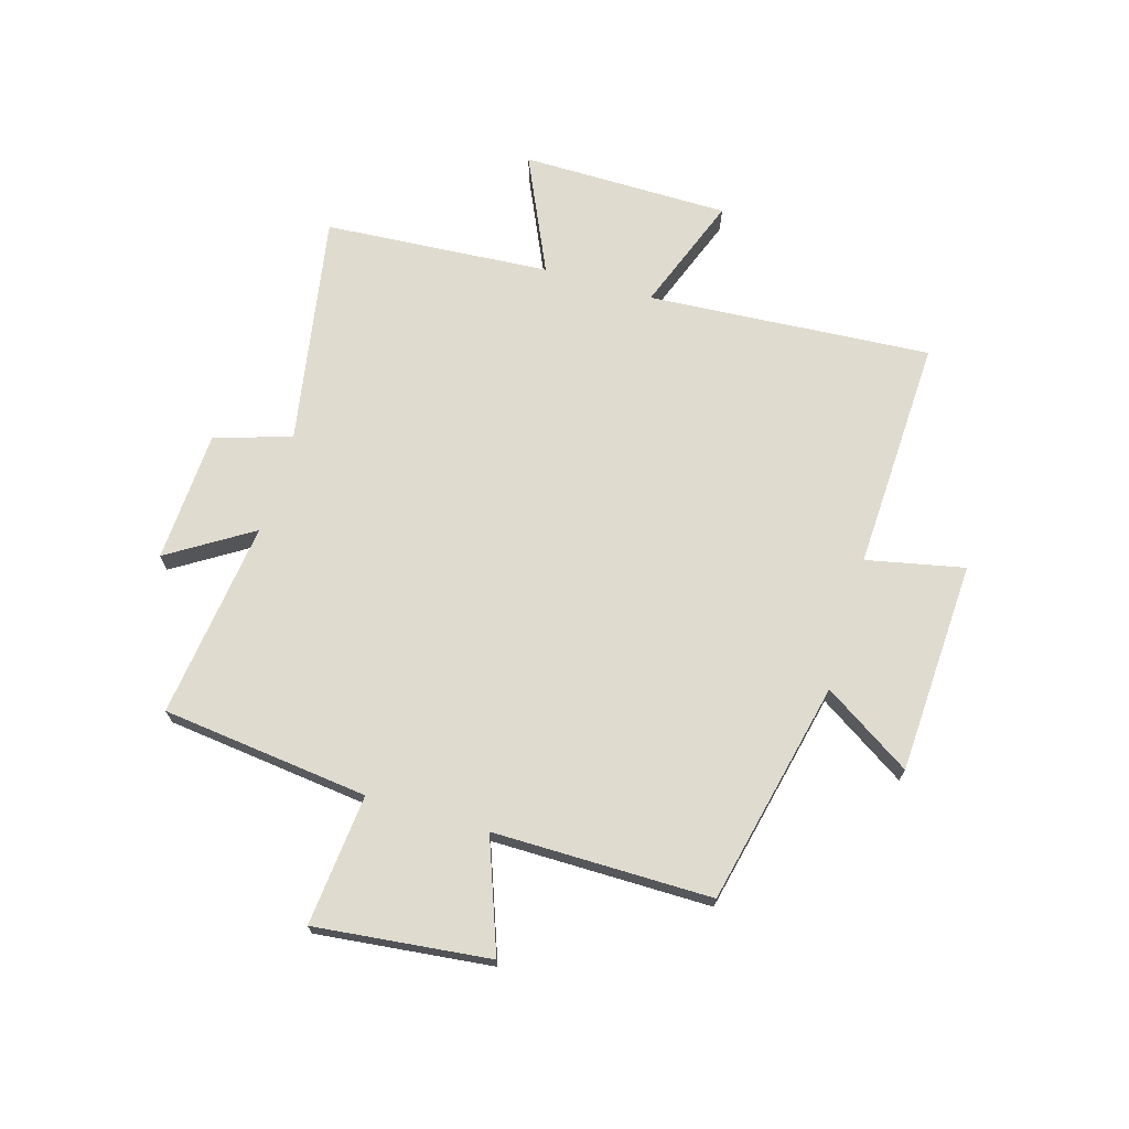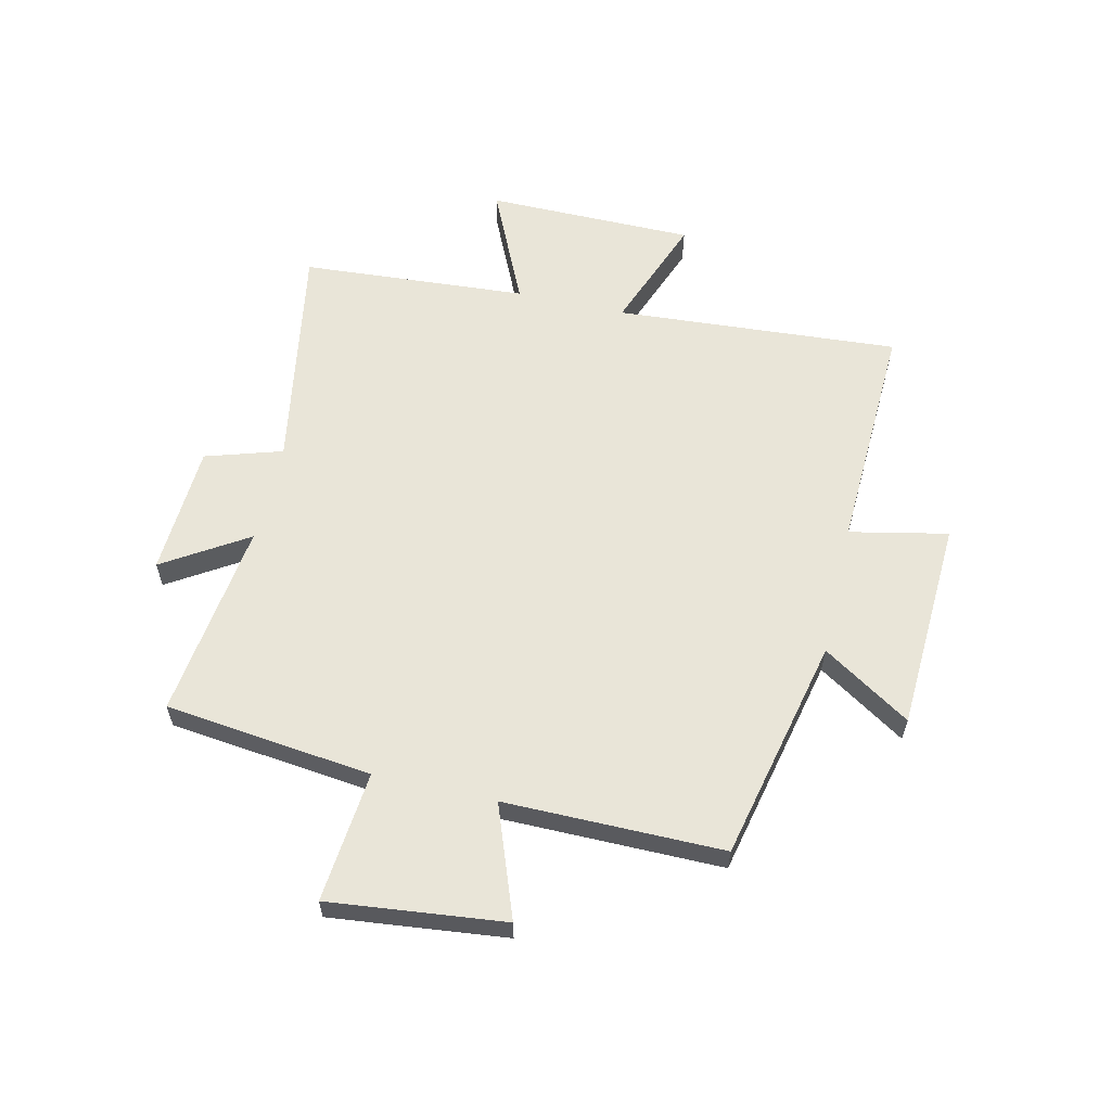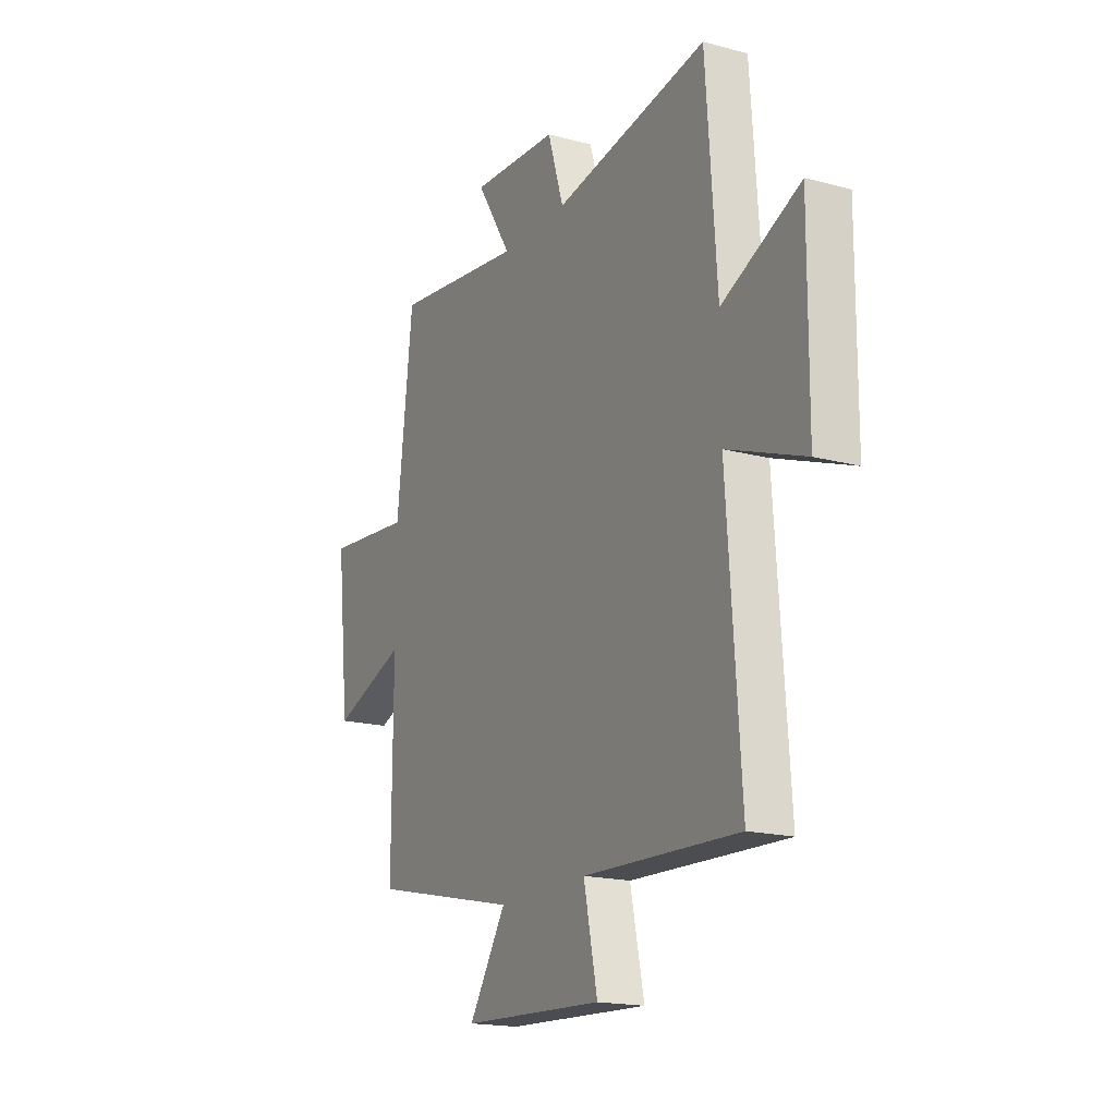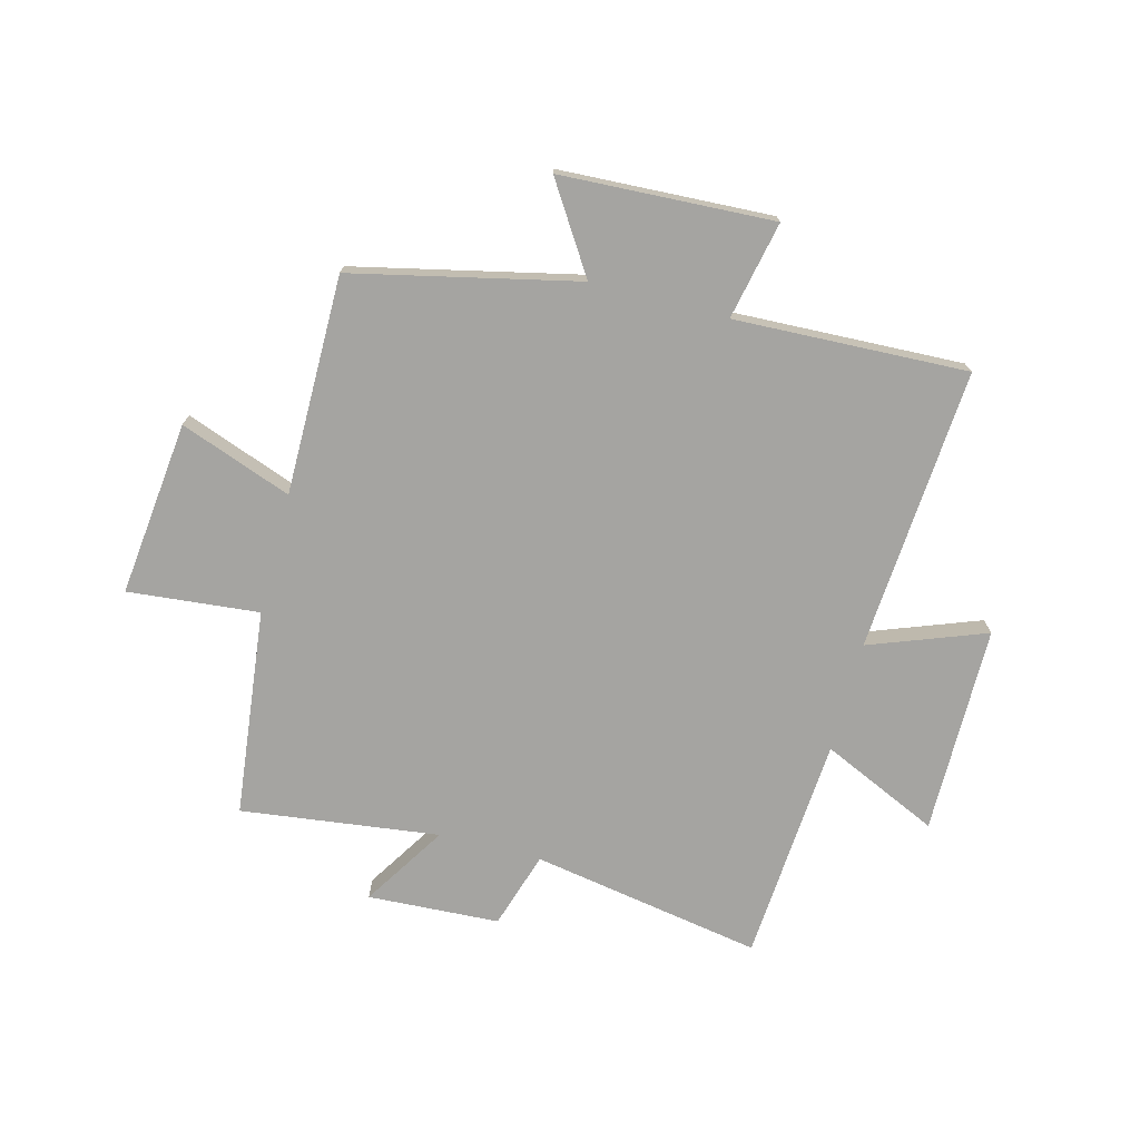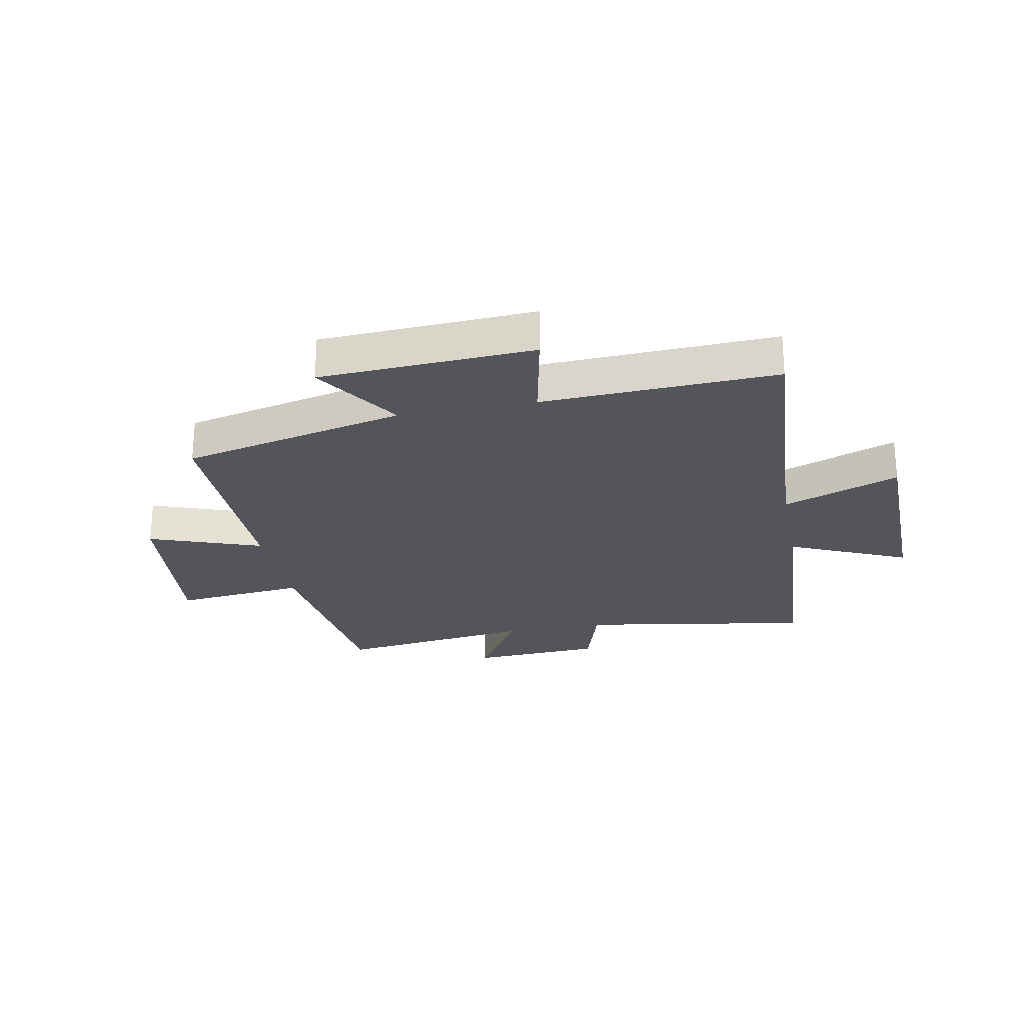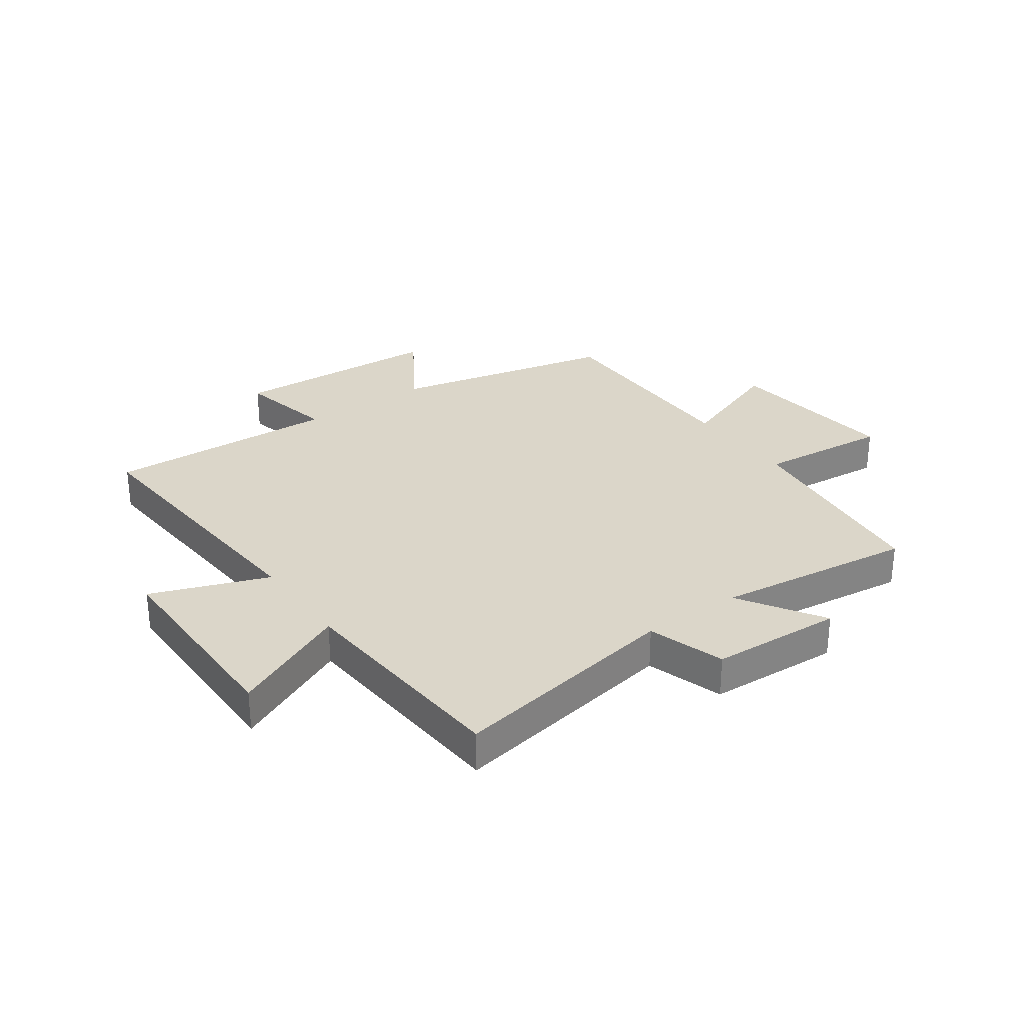
<metadata>
{"format":"obj","ext":"obj","renderer":"f3d","projection":"perspective","resolution":1024,"background":"white","views":[{"elev":70.4,"azim":106.5,"up":"+Y"},{"elev":59.7,"azim":103.0,"up":"+Y"},{"elev":-17.9,"azim":-117.7,"up":"+Z"},{"elev":-73.4,"azim":165.3,"up":"+Y"},{"elev":-24.9,"azim":-168.7,"up":"+Y"},{"elev":29.7,"azim":-35.5,"up":"+Y"}]}
</metadata>
<code>
v 0.501 0.07 -0.412
v 0.11 0.07 -0.5
v 0.208 0.07 -0.653
v -0.164 0.07 -0.671
v -0.128 0.07 -0.5
v -0.535 0.07 -0.516
v -0.5 0.07 -0.02
v -0.703 0.07 -0.096
v -0.705 0.07 0.268
v -0.5 0.07 0.174
v -0.472 0.07 0.57
v -0.068 0.07 0.5
v -0.026 0.07 0.634
v 0.204 0.07 0.646
v 0.112 0.07 0.5
v 0.458 0.07 0.544
v 0.5 0.07 0.182
v 0.729 0.07 0.204
v 0.695 0.07 -0.102
v 0.5 0.07 -0.03
v 0.501 0 -0.412
v 0.11 0 -0.5
v 0.208 0 -0.653
v -0.164 0 -0.671
v -0.128 0 -0.5
v -0.535 0 -0.516
v -0.5 0 -0.02
v -0.703 0 -0.096
v -0.705 0 0.268
v -0.5 0 0.174
v -0.472 0 0.57
v -0.068 0 0.5
v -0.026 0 0.634
v 0.204 0 0.646
v 0.112 0 0.5
v 0.458 0 0.544
v 0.5 0 0.182
v 0.729 0 0.204
v 0.695 0 -0.102
v 0.5 0 -0.03
f 17 18 19 20
f 15 16 17 20
f 15 20 1 2
f 12 13 14 15
f 12 15 2
f 10 11 12 2
f 7 8 9 10
f 7 10 2 3
f 5 6 7
f 5 7 3
f 3 4 5
f 40 39 38 37
f 40 37 36 35
f 22 21 40 35
f 35 34 33 32
f 22 35 32
f 22 32 31 30
f 30 29 28 27
f 23 22 30 27
f 27 26 25
f 23 27 25
f 25 24 23
f 1 21 22 2
f 2 22 23 3
f 3 23 24 4
f 4 24 25 5
f 5 25 26 6
f 6 26 27 7
f 7 27 28 8
f 8 28 29 9
f 9 29 30 10
f 10 30 31 11
f 11 31 32 12
f 12 32 33 13
f 13 33 34 14
f 14 34 35 15
f 15 35 36 16
f 16 36 37 17
f 17 37 38 18
f 18 38 39 19
f 19 39 40 20
f 20 40 21 1

</code>
